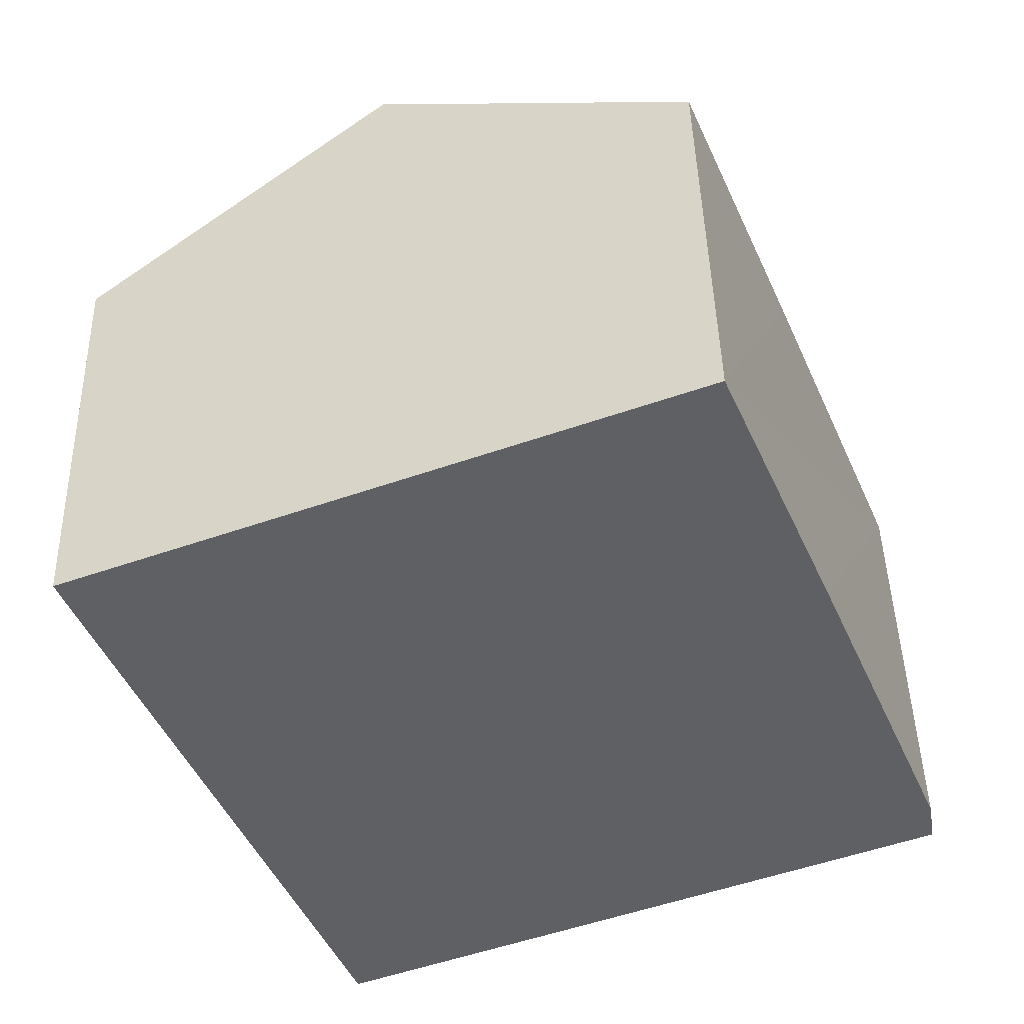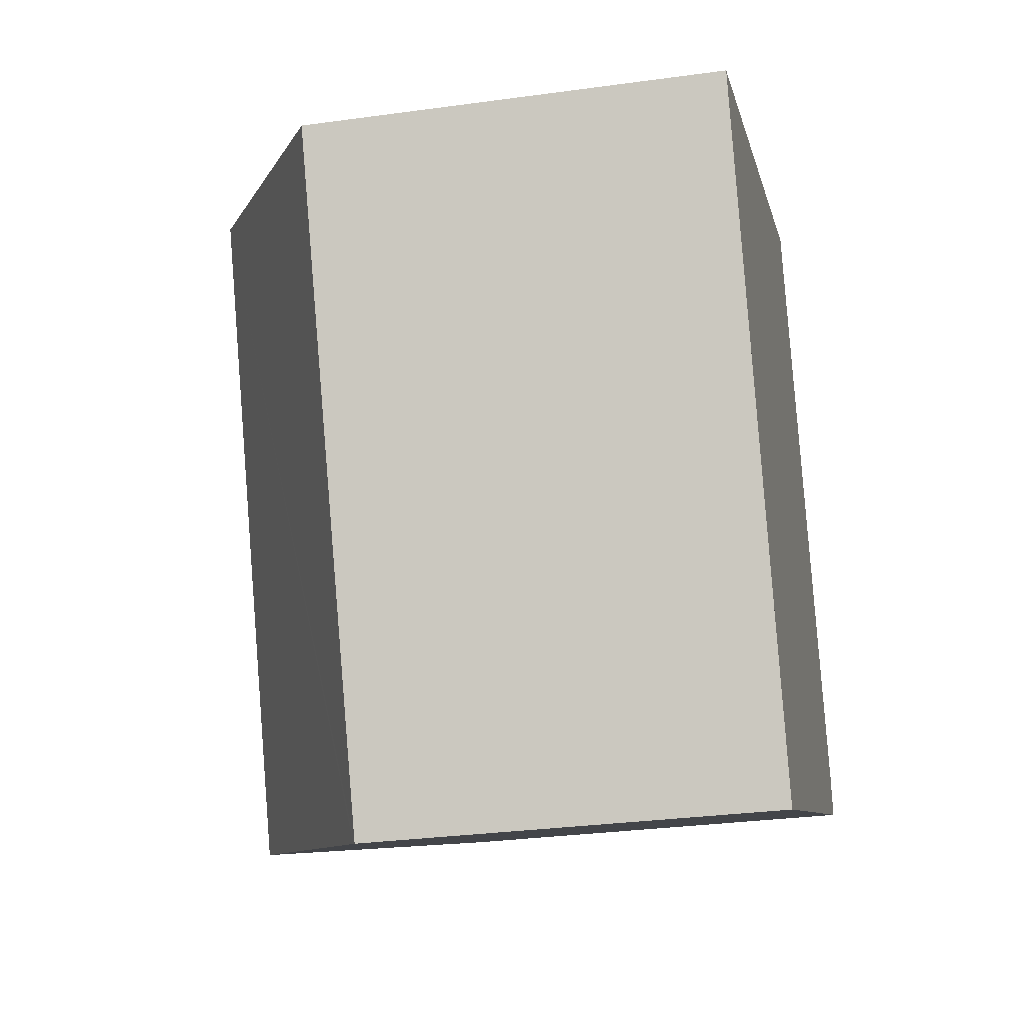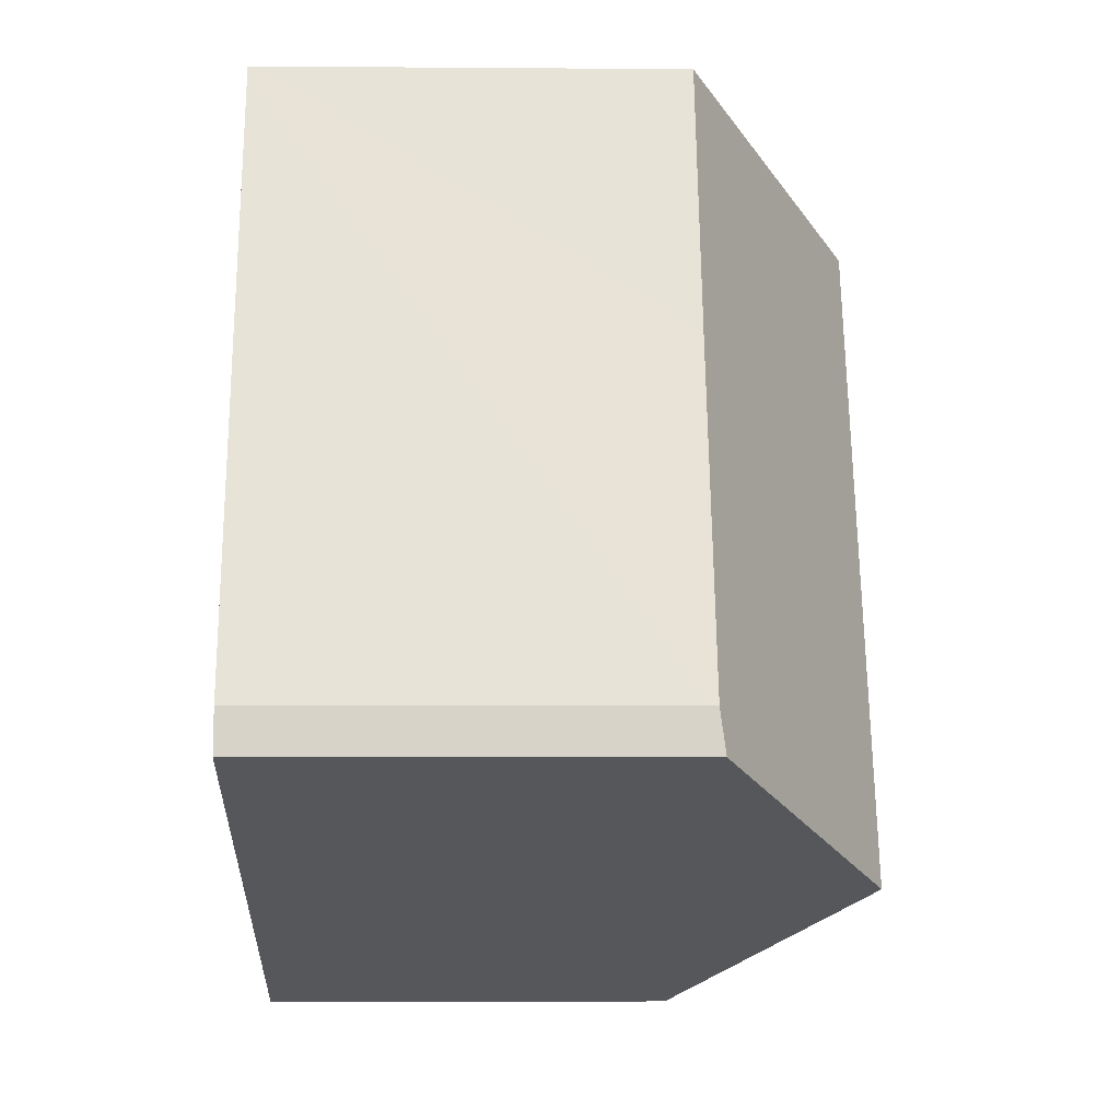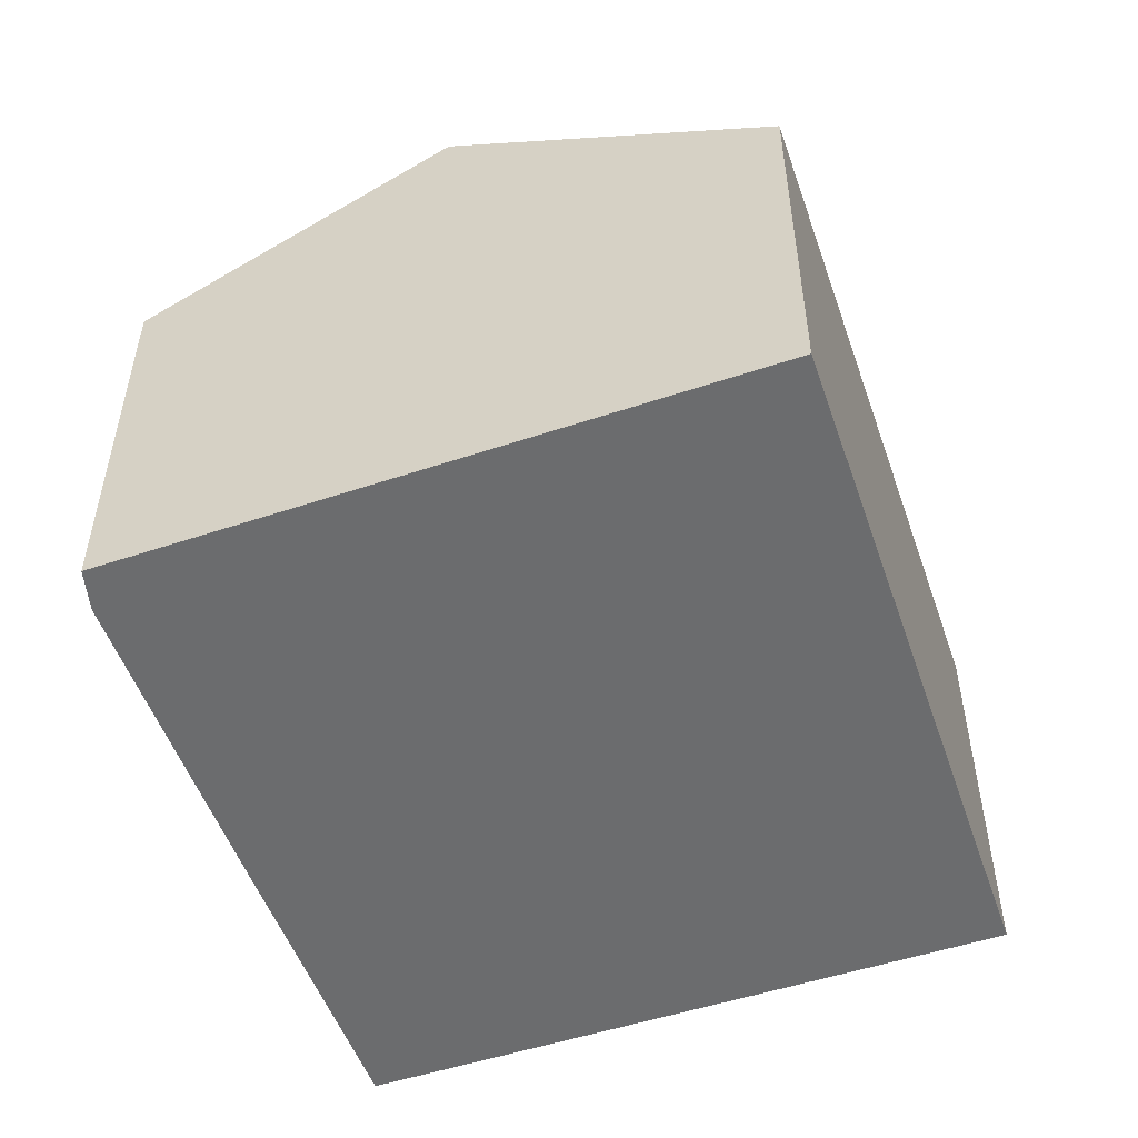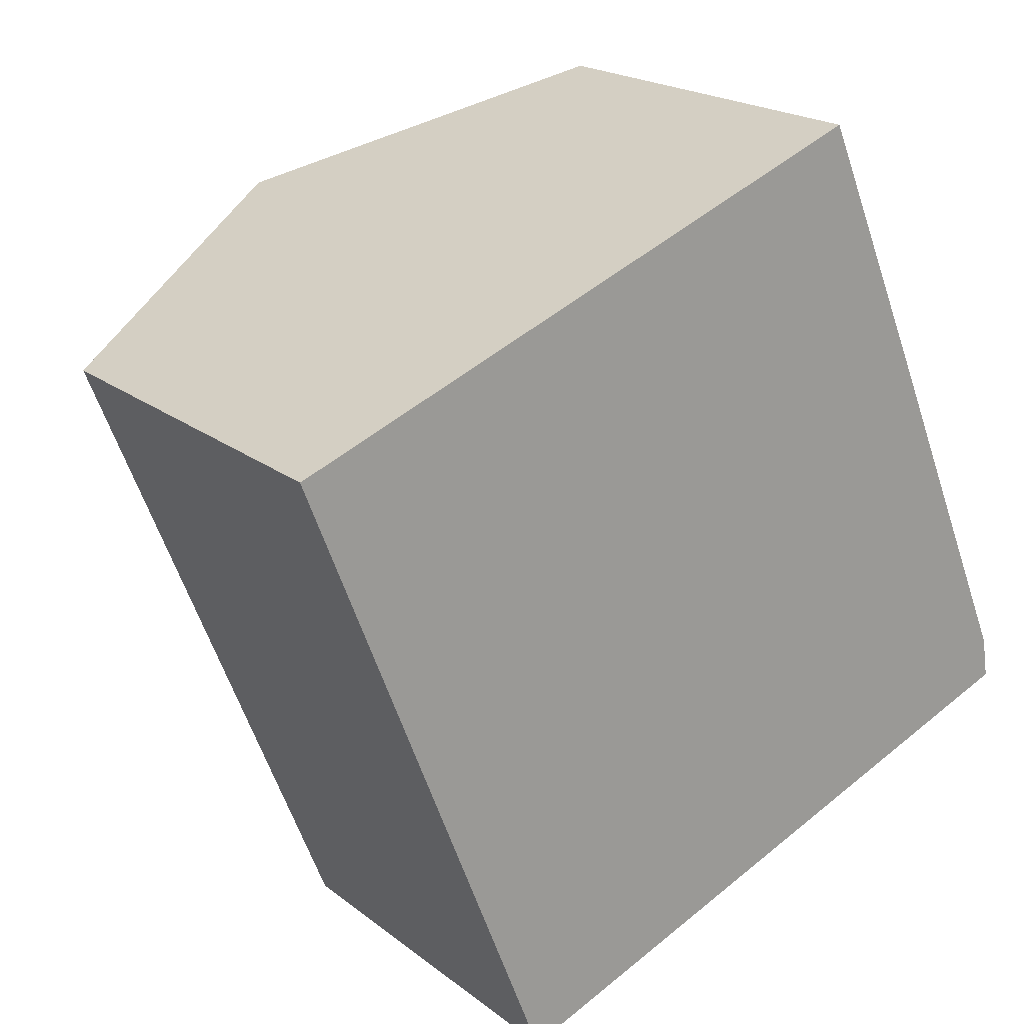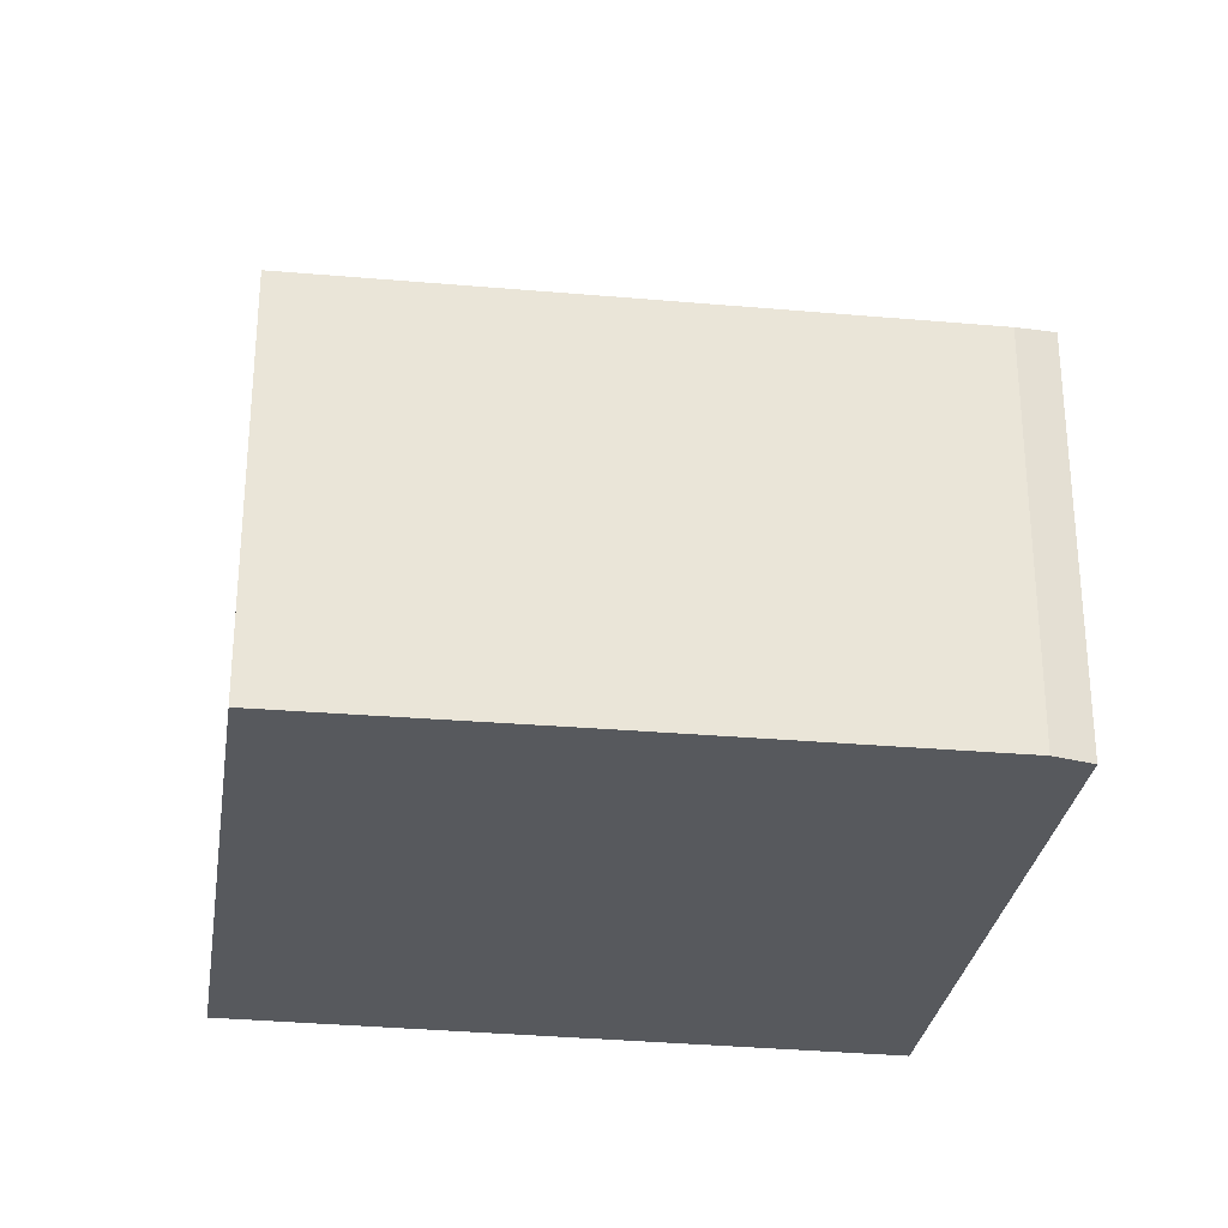
<metadata>
{"format":"obj","ext":"obj","renderer":"f3d","projection":"perspective","resolution":1024,"background":"white","views":[{"elev":44.6,"azim":-1.4,"up":"+Z"},{"elev":-30.0,"azim":-78.6,"up":"+Z"},{"elev":-4.4,"azim":88.5,"up":"+Z"},{"elev":-53.6,"azim":177.4,"up":"+Y"},{"elev":19.8,"azim":-35.5,"up":"+Z"},{"elev":-29.4,"azim":59.9,"up":"+Y"}]}
</metadata>
<code>
v  4.28 6.769 -10.67
v  5.003 9.708 1.977
v  9.429 9.708 -8.568
v  4.204 6.725 -10.7
v  2.896 6.769 -7.371
v  0 6.865 4.204e-16
v  10.07 6.827 3.981
v  11.96 6.822 -0.476
v  14.31 6.922 -6.577
v  14.2 6.833 -5.88
v  4.204 6.552e-16 -10.7
v  0 0 0
v  2.896 4.513e-16 -7.371
v  5.003 -1.211e-16 1.977
v  10.07 -2.438e-16 3.981
v  11.96 2.915e-17 -0.476
v  14.2 3.6e-16 -5.88
v  14.31 4.027e-16 -6.577
v  9.429 5.246e-16 -8.568
v  4.28 6.533e-16 -10.67
g defaultobject
f 1 2 3
f 2 1 4
f 2 4 5
f 2 5 6
f 7 3 2
f 3 7 8
f 3 8 9
f 9 8 10
f 11 5 4
f 5 11 6
f 6 11 12
f 12 11 13
f 12 2 6
f 2 12 7
f 7 12 14
f 7 14 15
f 15 8 7
f 8 15 10
f 10 15 16
f 10 16 17
f 10 18 9
f 18 10 17
f 18 3 9
f 3 18 1
f 1 18 19
f 1 19 20
f 1 20 4
f 4 20 11
f 13 14 12
f 14 13 11
f 14 11 15
f 15 11 20
f 15 20 19
f 15 19 16
f 16 19 18
f 16 18 17

</code>
